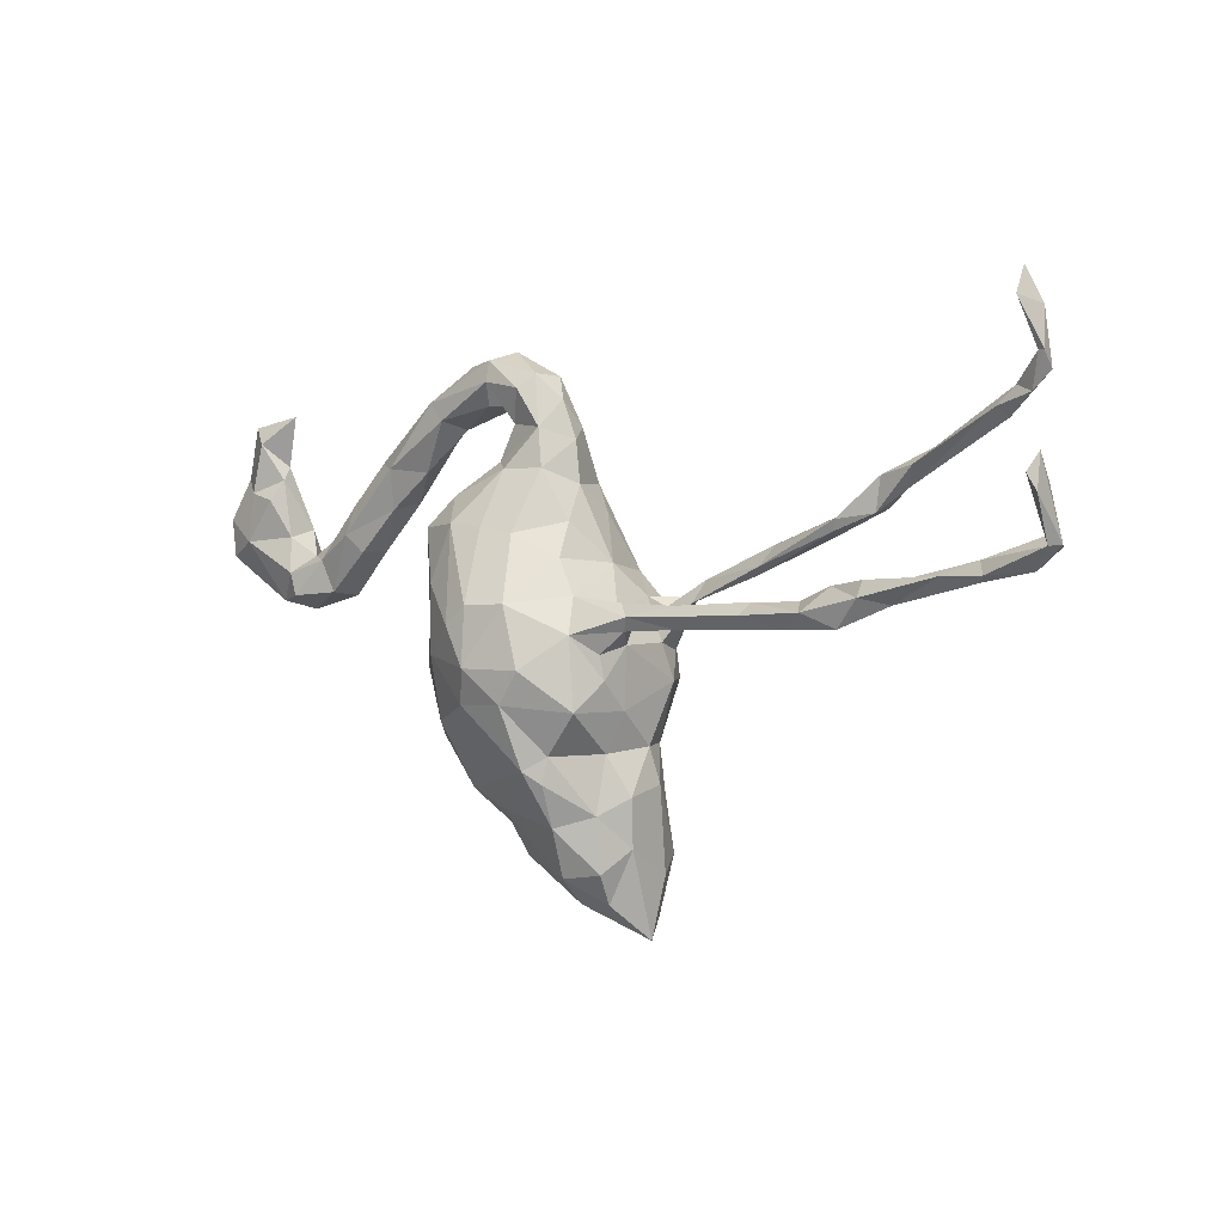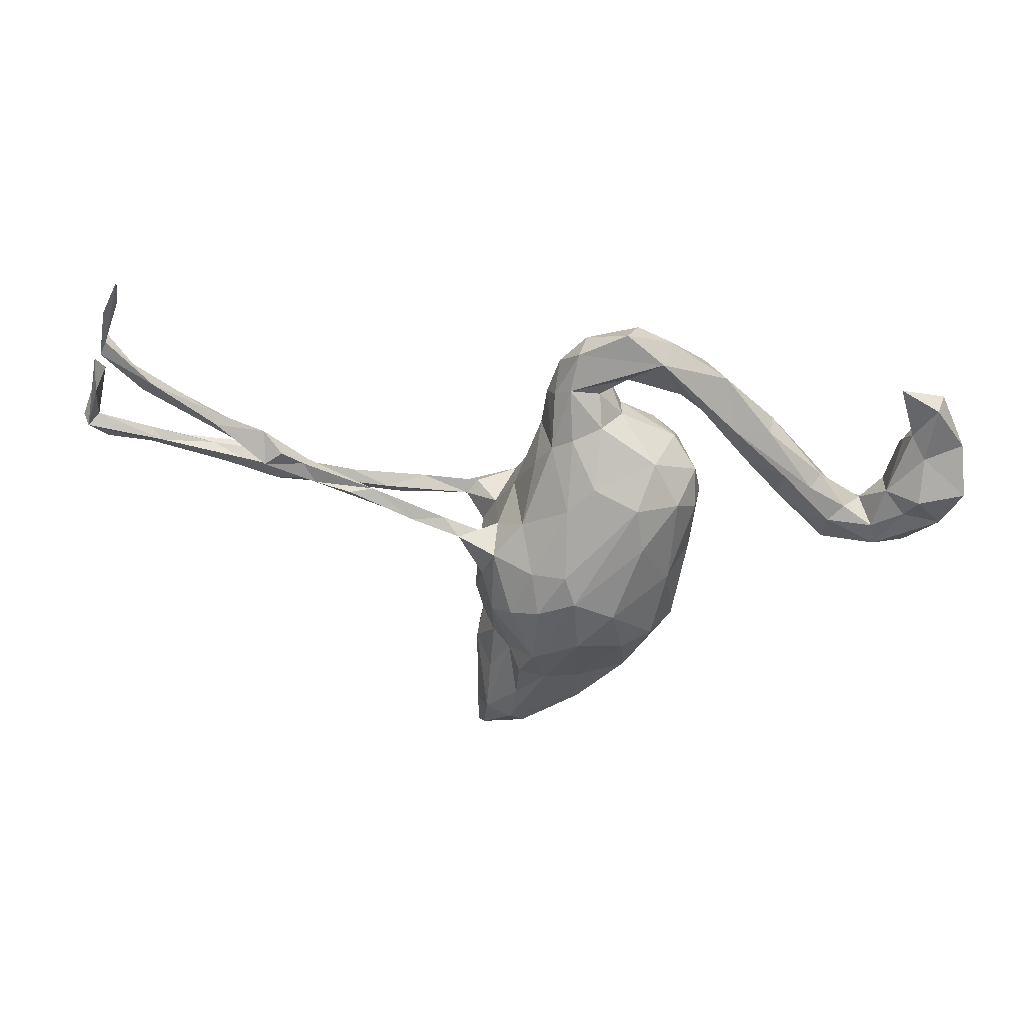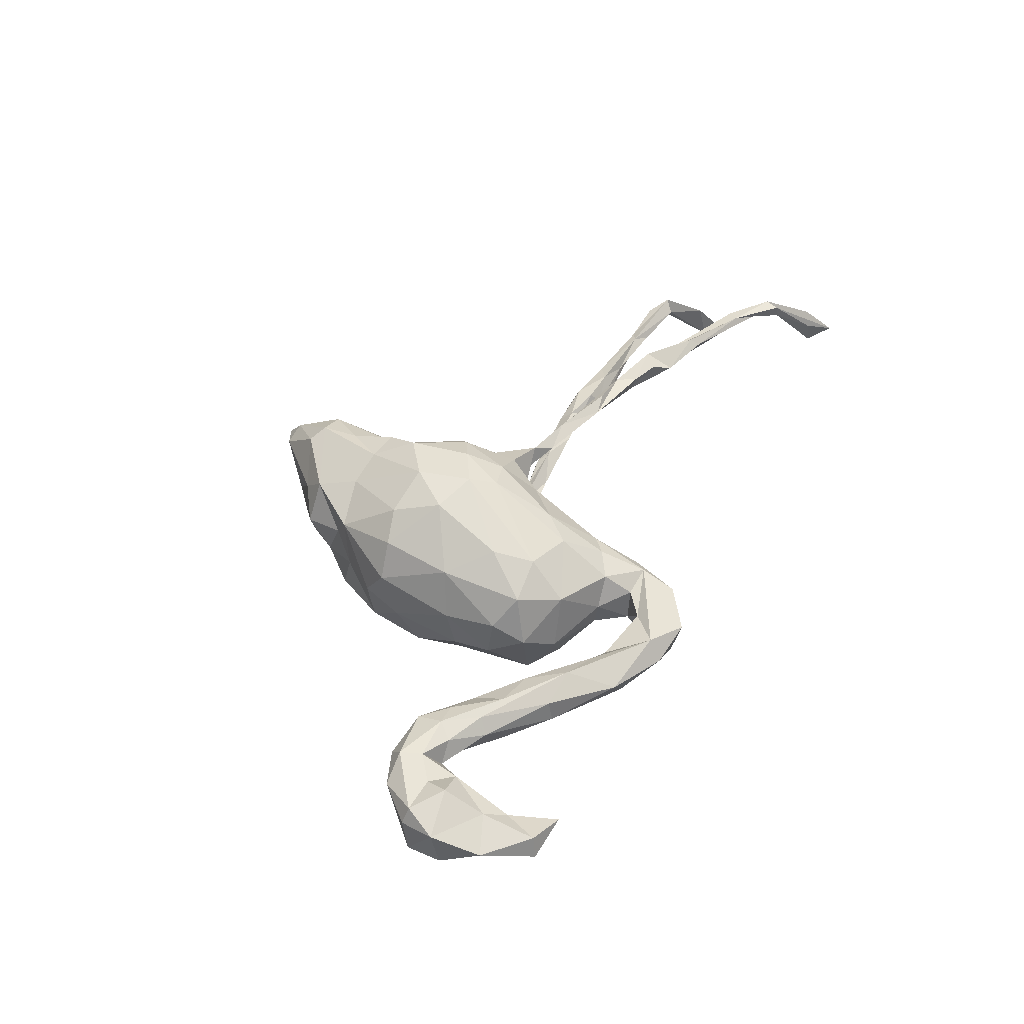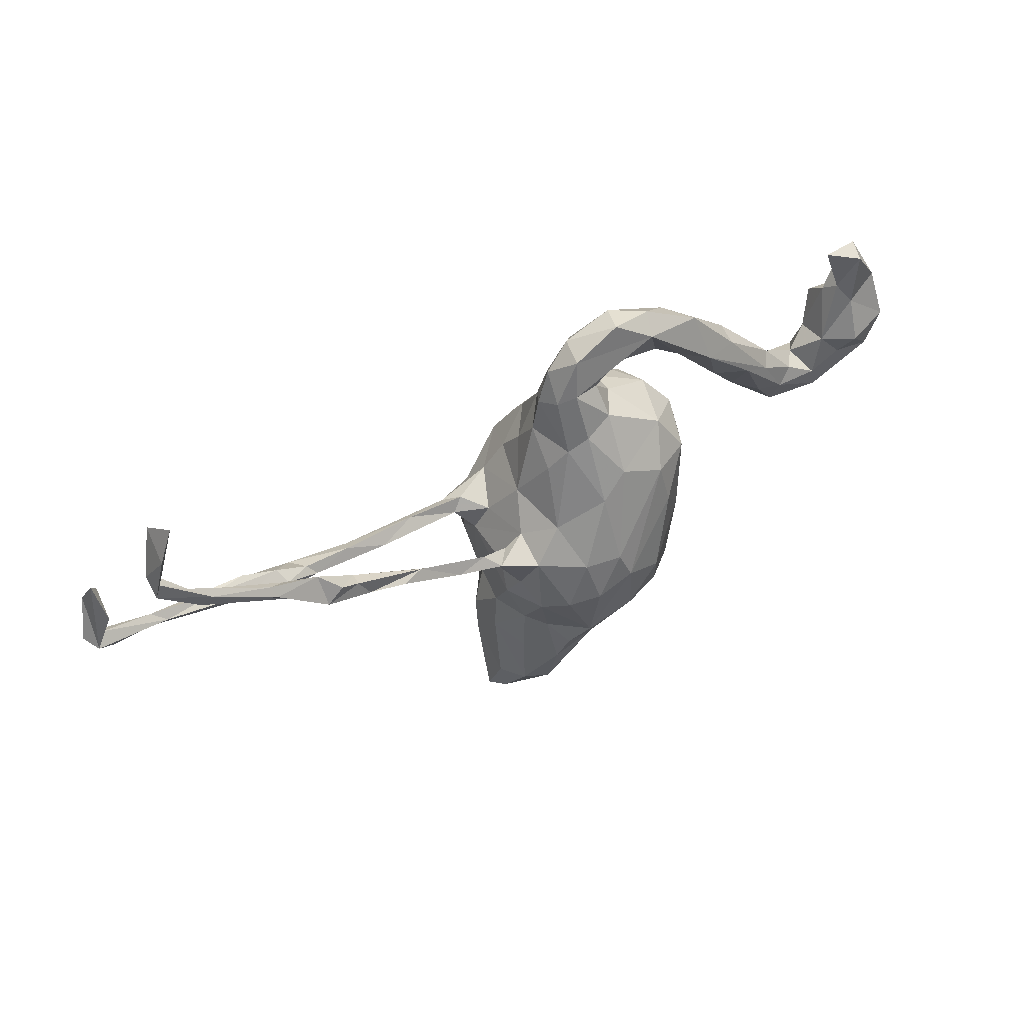
<metadata>
{"format":"obj","ext":"obj","renderer":"f3d","projection":"perspective","resolution":1024,"background":"white","views":[{"elev":3.5,"azim":-142.2,"up":"+Y"},{"elev":37.5,"azim":5.1,"up":"+Y"},{"elev":46.3,"azim":108.1,"up":"+Z"},{"elev":53.1,"azim":-31.4,"up":"+Y"}]}
</metadata>
<code>
v 0.6907 0.11 0.034
v 0.6799 0.1933 0.002806
v 0.6796 0.06266 -0.0336
v 0.6912 0.1235 -0.02925
v 0.6363 0.1694 -0.03352
v 0.639 0.2785 -0.01937
v 0.6534 0.05766 0.04407
v 0.6114 0.1083 0.06221
v 0.6285 0.2713 0.01759
v 0.6652 0.0486 0.01322
v 0.5769 -0.009055 -0.01862
v 0.5791 0.1589 -0.05012
v 0.5917 0.2134 0.008813
v 0.6267 0.08933 -0.0536
v 0.6199 0.2514 -0.02929
v 0.5904 0.06892 0.04174
v 0.5659 0.2974 -0.002268
v 0.5808 0.1917 -0.01559
v 0.5998 -0.003965 0.01639
v 0.6152 0.1777 0.02791
v 0.544 0.03915 -0.03946
v 0.5571 0.1087 0.03015
v 0.5554 0.09749 -0.02575
v 0.5454 0.001223 0.04021
v 0.5374 0.03992 0.04066
v 0.532 0.001921 -0.04042
v 0.5158 0.0669 -0.005472
v 0.481 0.06124 -0.0295
v 0.5258 -0.02247 0.004137
v 0.4879 0.07052 0.02962
v 0.4612 0.0477 0.04211
v 0.4437 0.1236 0.01021
v 0.4195 0.05121 0.03181
v 0.4113 0.1043 -0.04505
v 0.4603 0.008984 -0.02343
v 0.4542 0.001698 0.02777
v 0.388 0.07513 -0.03044
v 0.4056 0.15 -0.02976
v 0.3791 0.1363 0.04094
v 0.3712 0.07806 0.01039
v 0.4258 0.1103 0.03503
v 0.35 0.2116 0.02126
v 0.3126 0.1556 0.02691
v 0.3523 0.2195 -0.0169
v 0.2874 0.2273 0.04241
v 0.3247 0.1452 -0.02401
v 0.3165 0.2113 -0.04089
v 0.2555 0.2048 -0.01928
v 0.2353 0.05752 -0.0191
v 0.2279 0.2581 0.02639
v 0.2211 -0.02811 0.03251
v 0.2682 0.3122 0.009752
v 0.2252 0.1239 0.01542
v 0.2307 0.3145 -0.03957
v 0.2102 -0.1327 -0.009064
v 0.187 -0.04127 0.1124
v 0.2155 -0.01504 -0.04356
v 0.2285 0.06547 0.0457
v 0.1732 0.3709 -0.003146
v 0.2008 -0.09483 -0.0787
v 0.1968 -0.1644 0.06477
v 0.1632 -0.1995 -0.08419
v 0.1974 0.1029 0.0982
v 0.1856 0.1721 -0.01559
v 0.1814 -0.2028 0.006283
v 0.1763 -0.01568 -0.1028
v 0.1121 0.3456 -0.04345
v 0.119 -0.06864 -0.1658
v 0.1238 0.308 -0.02228
v 0.1552 0.1741 0.07873
v 0.1893 0.1209 -0.09335
v 0.1405 0.03839 0.1484
v 0.1919 0.2724 0.005295
v 0.2061 0.2863 -0.04098
v 0.1617 -0.1619 0.1264
v 0.1286 0.1111 0.1332
v 0.1144 -0.2658 -0.0127
v 0.1466 0.1694 -0.07681
v 0.1122 -0.2811 -0.07284
v 0.08819 0.2224 -0.03776
v 0.1121 0.1288 -0.1276
v 0.1151 -0.2702 0.09291
v 0.1339 0.03777 -0.1485
v 0.0619 -0.02076 -0.1955
v 0.1217 -0.1721 -0.1403
v 0.08593 -0.2976 0.0373
v 0.05303 0.1257 -0.1268
v 0.05092 0.2122 -0.07387
v 0.1117 -0.1668 0.1638
v 0.1138 0.3788 -0.03422
v 0.1605 0.3485 0.03351
v 0.04735 0.3356 -0.04841
v 0.1006 0.3076 0.0202
v 0.09774 0.3927 0.01571
v 0.04689 -0.1403 -0.1795
v 0.02815 -0.04633 0.203
v 0.09292 0.2294 0.009366
v 0.06457 0.2805 -0.03089
v 0.06051 0.2324 0.06166
v 0.03478 -0.1433 0.1991
v 0.05472 0.2808 0.02765
v 0.09545 -0.08233 0.188
v 0.0107 0.00131 0.1908
v 0.03148 -0.354 0.09583
v 0.06005 -0.3314 -0.04705
v 0.01727 0.3534 0.02186
v 0.01858 -0.3792 -0.05375
v 0.06126 -0.3682 0.02083
v 0.004888 0.2924 0.04218
v 0.05443 0.147 0.1255
v 0.028 -0.08289 -0.1996
v 0.0382 -0.308 -0.08378
v 0.01187 0.2106 0.0733
v -0.04927 -0.2354 -0.1539
v 0.0297 -0.2777 0.1261
v 0.02676 0.3578 -0.02736
v 0.02733 0.0104 -0.1934
v 0.003395 0.2757 -0.04859
v -0.01033 0.2138 -0.0588
v -0.00204 0.1163 -0.1198
v -0.01781 0.3172 -0.01473
v -0.0487 -0.006102 0.1745
v 0.008971 0.1052 0.1367
v -0.03874 0.2567 -0.009804
v -0.03036 -0.1361 -0.183
v -0.06364 -0.08288 -0.1825
v -0.02282 0.2747 0.02633
v -0.06796 -0.4488 0.02837
v -0.03083 0.01371 -0.1742
v -0.03558 -0.07253 0.2015
v 0.006366 -0.3935 0.05556
v -0.07245 -0.3236 -0.11
v -0.0248 -0.2595 0.1529
v -0.05383 0.1452 0.04945
v -0.04817 0.1893 -0.01243
v -0.1125 -0.4841 0.03923
v -0.05495 0.1337 -0.04768
v -0.02377 0.1889 0.06558
v -0.0856 -0.09034 0.1797
v -0.07134 -0.2417 0.1617
v -0.04457 -0.1851 0.1887
v -0.1173 -0.0315 -0.1266
v -0.09324 -0.2214 0.1193
v -0.09363 0.06981 0.01127
v -0.06584 0.07983 -0.08377
v -0.07354 -0.2556 -0.1354
v -0.07937 -0.3199 0.1342
v -0.07105 0.05315 0.1099
v -0.09161 -0.3904 0.1248
v -0.08054 -0.2133 -0.1303
v -0.0716 -0.4471 -0.03846
v -0.1273 -0.4429 -0.04179
v -0.1198 -0.006543 0.1264
v -0.129 -0.2128 -0.0528
v -0.07178 -0.4026 -0.08377
v -0.1311 -0.00115 -0.02645
v -0.1224 -0.112 0.1437
v -0.1288 -0.3045 -0.07527
v -0.06866 -0.4133 0.1075
v -0.1361 -0.3809 0.1104
v -0.1005 0.02407 -0.09403
v -0.1241 -0.2086 0.0892
v -0.1185 0.0183 0.06492
v -0.1329 -0.3928 -0.0712
v -0.1304 -0.2901 0.09555
v -0.1314 -0.1455 -0.1326
v -0.1466 -0.06125 -0.09016
v -0.1497 -0.2069 0.02819
v -0.1528 0.002587 0.06769
v -0.1575 -0.1107 0.08023
v -0.1473 -0.4731 0.0561
v -0.1536 -0.05067 0.05448
v -0.1432 -0.0656 0.1037
v -0.1595 -0.3563 -0.02542
v -0.1551 -0.04975 -0.03545
v -0.1616 -0.5013 0.01903
v -0.1586 -0.406 0.05773
v -0.153 -0.1481 -0.038
v -0.1606 -0.2783 -0.03002
v -0.1513 -0.1006 -0.08448
v -0.1603 -0.2657 0.04179
v -0.1928 -0.00384 -0.08764
v -0.1837 0.01569 0.1064
v -0.1676 0.0148 -0.06414
v -0.1835 -0.0261 -0.07832
v -0.1932 0.008882 0.07686
v -0.2105 0.04494 0.09115
v -0.2651 0.04644 0.1041
v -0.2671 0.01472 -0.07146
v -0.2431 -0.01565 -0.0637
v -0.1863 -0.007263 -0.05395
v -0.3118 -0.01785 -0.06252
v -0.332 0.0003558 -0.05096
v -0.3171 0.06808 0.07373
v -0.3077 0.05444 0.08806
v -0.2722 -0.01987 -0.07457
v -0.3734 0.09949 0.1041
v -0.3354 0.1006 0.09178
v -0.3908 0.006029 -0.08618
v -0.3992 0.02425 -0.06369
v -0.48 0.02789 -0.06387
v -0.4597 -0.01195 -0.07085
v -0.4545 0.1479 0.0929
v -0.4504 0.1233 0.07246
v -0.4353 0.1123 0.09669
v -0.5006 0.01493 -0.09698
v -0.452 0.14 0.06788
v -0.4662 0.01022 -0.05307
v -0.4887 0.1748 0.1038
v -0.5345 0.05168 -0.06789
v -0.5349 0.006072 -0.05117
v -0.5185 0.1546 0.1095
v -0.5176 0.1495 0.07574
v -0.5627 0.1852 0.09098
v -0.5242 0.03539 -0.04513
v -0.5215 0.2039 0.08177
v -0.5561 -0.006959 -0.0862
v -0.5927 0.03816 -0.09485
v -0.5934 0.06242 -0.08128
v -0.5984 0.04608 -0.05207
v -0.6545 0.06435 -0.07127
v -0.601 0.2254 0.09854
v -0.5789 0.2191 0.0726
v -0.6068 0.2433 0.08704
v -0.6312 0.02764 -0.06477
v -0.7122 0.2991 0.07201
v -0.7249 0.2833 0.08738
v -0.7442 0.07314 -0.05809
v -0.7054 0.2978 0.09217
v -0.7388 0.3283 0.07829
v -0.7538 0.4457 0.07164
v -0.7908 0.3481 0.08414
v -0.77 0.3181 0.06575
v -0.7766 0.07305 -0.07719
v -0.7466 0.4931 0.08355
v -0.7124 0.07056 -0.08231
v -0.7652 0.4484 0.02708
v -0.7731 0.4373 0.09289
v -0.7806 0.371 0.08063
v -0.792 0.3743 0.05746
v -0.7815 0.3736 0.05985
v -0.7686 0.06288 -0.06768
v -0.7686 0.09317 -0.06992
v -0.8468 0.194 -0.02694
v -0.8442 0.07942 -0.05522
v -0.8413 0.2094 -0.08321
v -0.8536 0.2382 -0.06689
v -0.8652 0.1837 -0.09588
v -0.8567 0.1261 -0.05738
v -0.8734 0.1119 -0.038
v -0.8698 0.114 -0.07502
v -0.8884 0.1155 -0.06797
f 219 218 236
f 184 161 182
f 199 182 196
f 199 196 202
f 242 250 245
f 189 199 200
f 200 201 208
f 219 236 221
f 220 221 228
f 236 218 225
f 225 220 228
f 236 225 242
f 225 228 242
f 236 242 234
f 156 161 184
f 175 156 191
f 156 184 191
f 185 175 191
f 191 184 189
f 185 191 190
f 189 184 182
f 185 190 196
f 196 190 192
f 191 189 193
f 190 191 193
f 190 193 192
f 189 182 199
f 193 189 200
f 202 196 192
f 192 193 202
f 193 200 208
f 193 208 202
f 199 202 206
f 202 208 211
f 246 247 244
f 124 119 135
f 118 88 119
f 80 78 88
f 64 78 80
f 47 48 74
f 47 46 48
f 44 38 47
f 124 118 119
f 98 80 118
f 80 88 118
f 97 80 98
f 54 47 74
f 44 47 54
f 121 116 118
f 92 118 116
f 92 98 118
f 67 98 92
f 74 69 67
f 67 54 74
f 90 54 67
f 94 90 116
f 116 90 92
f 90 67 92
f 54 90 59
f 132 164 158
f 164 132 155
f 112 155 132
f 146 132 158
f 114 132 146
f 112 132 114
f 146 158 150
f 88 120 119
f 194 187 186
f 88 87 120
f 88 81 87
f 78 81 88
f 78 71 81
f 246 248 247
f 172 173 186
f 114 146 150
f 125 150 166
f 125 114 150
f 95 114 125
f 85 114 95
f 125 166 126
f 111 95 125
f 68 95 111
f 85 95 68
f 142 126 166
f 126 111 125
f 111 126 129
f 84 111 117
f 68 111 84
f 129 126 142
f 117 111 129
f 83 68 84
f 120 117 129
f 81 117 87
f 81 84 117
f 81 83 84
f 87 117 120
f 114 79 112
f 114 85 79
f 62 79 85
f 60 62 85
f 123 113 138
f 204 205 212
f 204 212 213
f 173 183 186
f 183 195 186
f 123 110 113
f 205 198 203
f 212 205 203
f 212 203 209
f 209 216 212
f 213 212 214
f 72 63 76
f 148 123 138
f 188 198 197
f 188 197 195
f 195 197 205
f 197 198 205
f 56 63 72
f 123 148 122
f 122 148 153
f 153 148 163
f 183 187 188
f 195 183 188
f 188 187 198
f 173 153 183
f 153 163 183
f 102 56 72
f 157 153 173
f 157 173 170
f 61 56 75
f 75 89 82
f 143 141 157
f 143 157 162
f 162 157 170
f 167 142 180
f 180 142 166
f 68 60 85
f 66 60 68
f 57 60 66
f 206 217 218
f 182 185 196
f 182 142 185
f 142 167 185
f 161 142 182
f 129 142 161
f 210 206 218
f 145 129 161
f 66 83 71
f 120 129 145
f 71 83 81
f 248 251 252
f 246 251 248
f 66 68 83
f 210 219 221
f 220 210 221
f 211 215 220
f 215 210 220
f 208 201 215
f 201 210 215
f 206 210 201
f 200 206 201
f 200 199 206
f 71 49 57
f 28 35 34
f 28 26 35
f 28 21 26
f 23 14 21
f 11 26 21
f 14 11 21
f 14 3 11
f 245 250 252
f 251 245 252
f 234 245 251
f 234 242 245
f 249 243 251
f 243 234 251
f 228 249 250
f 242 228 250
f 228 243 249
f 243 236 234
f 228 221 243
f 221 236 243
f 137 145 144
f 249 244 250
f 120 145 137
f 210 218 219
f 71 57 66
f 53 49 71
f 34 37 46
f 5 4 14
f 14 4 3
f 250 248 252
f 75 56 102
f 139 153 157
f 82 89 115
f 143 162 165
f 104 82 115
f 133 140 147
f 140 143 147
f 147 143 160
f 160 143 165
f 104 115 149
f 149 115 133
f 104 149 159
f 149 133 147
f 149 147 160
f 159 149 171
f 171 149 160
f 103 110 123
f 72 76 96
f 96 76 103
f 103 76 110
f 102 72 96
f 103 122 130
f 122 103 123
f 139 122 153
f 130 122 139
f 75 102 89
f 89 102 100
f 102 96 100
f 100 96 141
f 141 96 130
f 141 130 139
f 141 139 157
f 115 89 100
f 133 100 141
f 143 140 141
f 115 100 133
f 133 141 140
f 246 249 251
f 249 246 244
f 135 119 137
f 119 120 137
f 64 71 78
f 53 71 64
f 47 34 46
f 38 34 47
f 38 28 34
f 12 14 23
f 5 14 12
f 235 231 237
f 18 5 12
f 238 235 237
f 231 239 241
f 32 44 42
f 239 238 232
f 151 136 176
f 136 171 176
f 152 151 176
f 151 128 136
f 176 177 174
f 151 108 131
f 105 86 108
f 174 181 179
f 77 86 105
f 168 179 181
f 168 154 179
f 178 168 170
f 154 168 178
f 55 61 65
f 178 170 175
f 170 172 175
f 55 51 61
f 51 55 57
f 163 175 172
f 163 156 175
f 79 77 105
f 69 73 93
f 52 59 91
f 52 54 59
f 106 94 116
f 59 90 94
f 91 59 94
f 131 128 151
f 222 224 229
f 216 224 222
f 165 162 181
f 108 86 104
f 108 104 131
f 160 165 181
f 177 160 181
f 181 174 177
f 131 104 159
f 131 159 136
f 128 131 136
f 171 160 177
f 136 159 171
f 171 177 176
f 231 235 239
f 239 235 238
f 250 247 248
f 96 103 130
f 212 216 222
f 214 212 222
f 63 70 76
f 76 70 110
f 70 99 110
f 174 152 176
f 164 152 174
f 155 152 164
f 155 151 152
f 107 151 155
f 107 108 151
f 158 174 179
f 158 164 174
f 112 107 155
f 112 105 107
f 105 108 107
f 79 105 112
f 154 158 179
f 62 65 77
f 62 77 79
f 166 154 178
f 150 154 166
f 62 55 65
f 60 55 62
f 167 175 185
f 175 180 178
f 175 167 180
f 57 55 60
f 218 217 225
f 217 211 225
f 202 211 217
f 211 208 215
f 225 211 220
f 150 158 154
f 166 178 180
f 206 202 217
f 148 134 144
f 138 134 148
f 63 58 53
f 40 33 39
f 31 41 39
f 16 8 22
f 1 20 8
f 7 1 8
f 207 204 213
f 207 213 216
f 209 207 216
f 203 207 209
f 63 53 70
f 43 39 45
f 39 41 45
f 8 20 22
f 223 213 214
f 224 216 223
f 213 223 216
f 113 109 138
f 99 109 113
f 110 99 113
f 70 97 99
f 41 42 45
f 233 226 227
f 214 229 227
f 226 214 227
f 223 214 226
f 138 109 127
f 20 13 22
f 43 45 50
f 229 224 230
f 230 224 226
f 224 223 226
f 99 101 109
f 45 91 50
f 52 91 45
f 230 233 241
f 230 226 233
f 229 239 232
f 227 232 233
f 229 230 239
f 227 229 232
f 67 69 93
f 67 93 98
f 52 44 54
f 74 73 69
f 121 118 124
f 97 64 80
f 244 247 250
f 9 6 17
f 6 15 17
f 106 116 121
f 109 106 127
f 127 106 121
f 13 9 17
f 13 17 15
f 74 48 73
f 98 93 101
f 97 98 101
f 127 121 124
f 15 2 5
f 2 6 9
f 6 2 15
f 20 2 9
f 15 5 18
f 20 9 13
f 15 18 13
f 42 44 52
f 48 43 50
f 48 50 73
f 127 124 138
f 138 124 135
f 134 138 135
f 93 91 109
f 73 91 93
f 240 233 232
f 232 238 240
f 241 233 240
f 230 241 239
f 237 241 240
f 238 237 240
f 237 231 241
f 99 97 101
f 45 42 52
f 101 93 109
f 50 91 73
f 94 106 91
f 91 106 109
f 86 82 104
f 77 82 86
f 162 168 181
f 77 65 82
f 61 75 82
f 65 61 82
f 168 162 170
f 170 173 172
f 61 51 56
f 169 172 186
f 169 163 172
f 51 58 56
f 187 194 198
f 194 186 195
f 169 186 187
f 183 169 187
f 163 169 183
f 148 144 163
f 58 63 56
f 36 31 33
f 31 30 41
f 36 24 31
f 31 25 30
f 24 25 31
f 16 22 25
f 16 25 24
f 7 16 24
f 19 7 24
f 7 8 16
f 195 205 204
f 204 194 195
f 194 204 207
f 198 194 207
f 31 39 33
f 198 207 203
f 1 7 10
f 49 58 51
f 49 51 57
f 29 36 35
f 29 24 36
f 11 29 26
f 29 19 24
f 11 19 29
f 144 156 163
f 37 36 40
f 36 33 40
f 37 35 36
f 25 27 30
f 27 23 21
f 25 22 27
f 3 19 11
f 3 10 19
f 10 7 19
f 5 2 4
f 18 12 23
f 28 27 21
f 34 35 37
f 145 161 144
f 144 161 156
f 26 29 35
f 70 64 97
f 1 2 20
f 13 18 22
f 22 18 23
f 32 38 44
f 41 32 42
f 46 43 48
f 53 64 70
f 135 137 144
f 134 135 144
f 1 4 2
f 4 1 3
f 3 1 10
f 22 23 27
f 30 27 32
f 32 27 28
f 41 30 32
f 32 28 38
f 46 37 40
f 39 43 40
f 40 43 46
f 49 53 58
f 222 229 214

</code>
